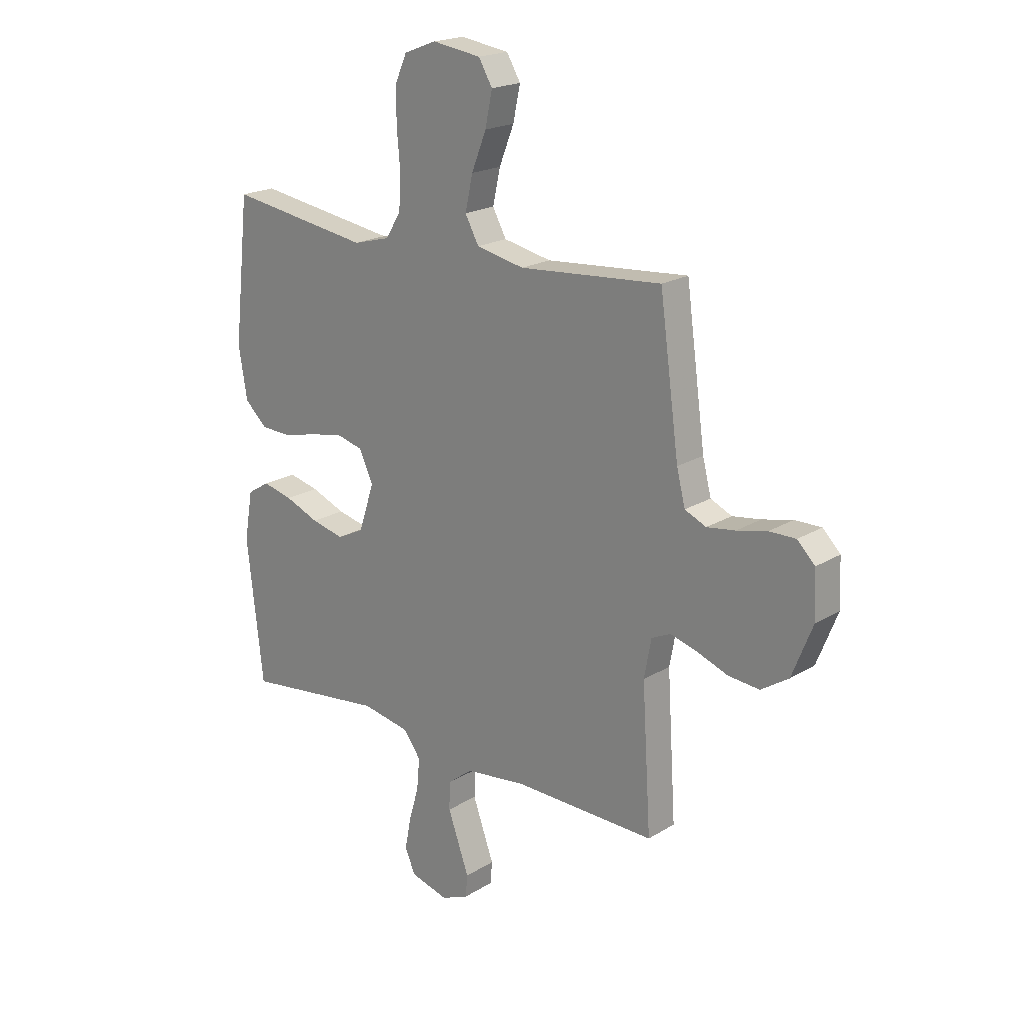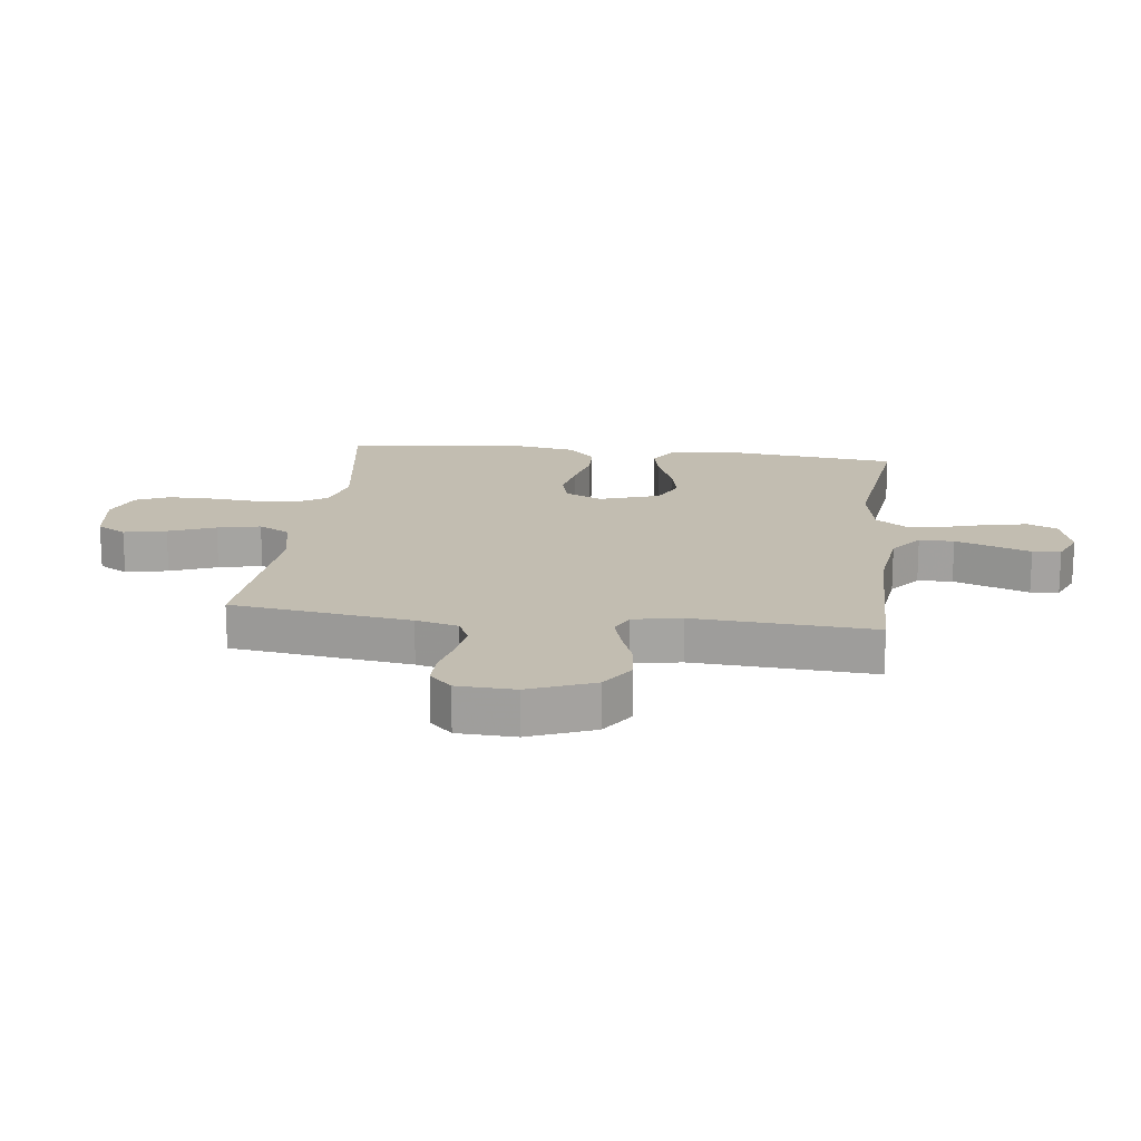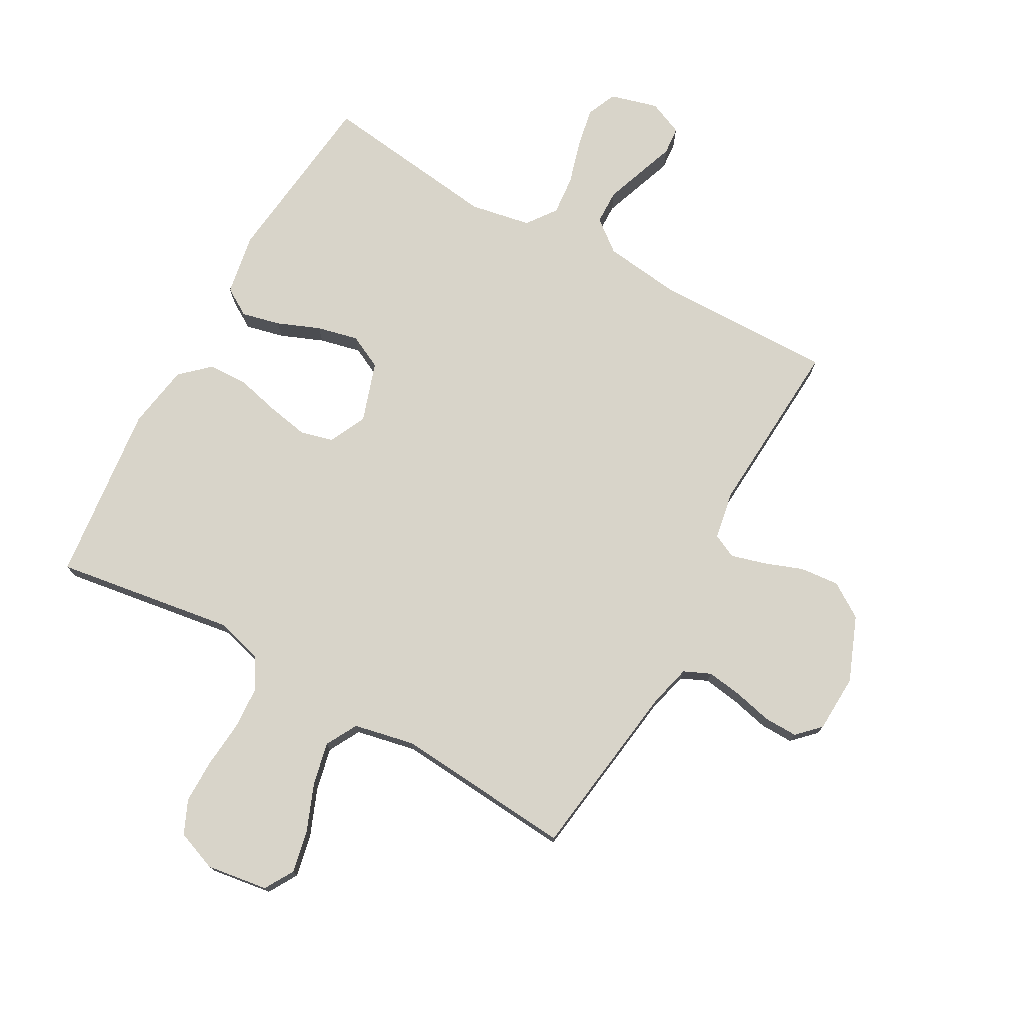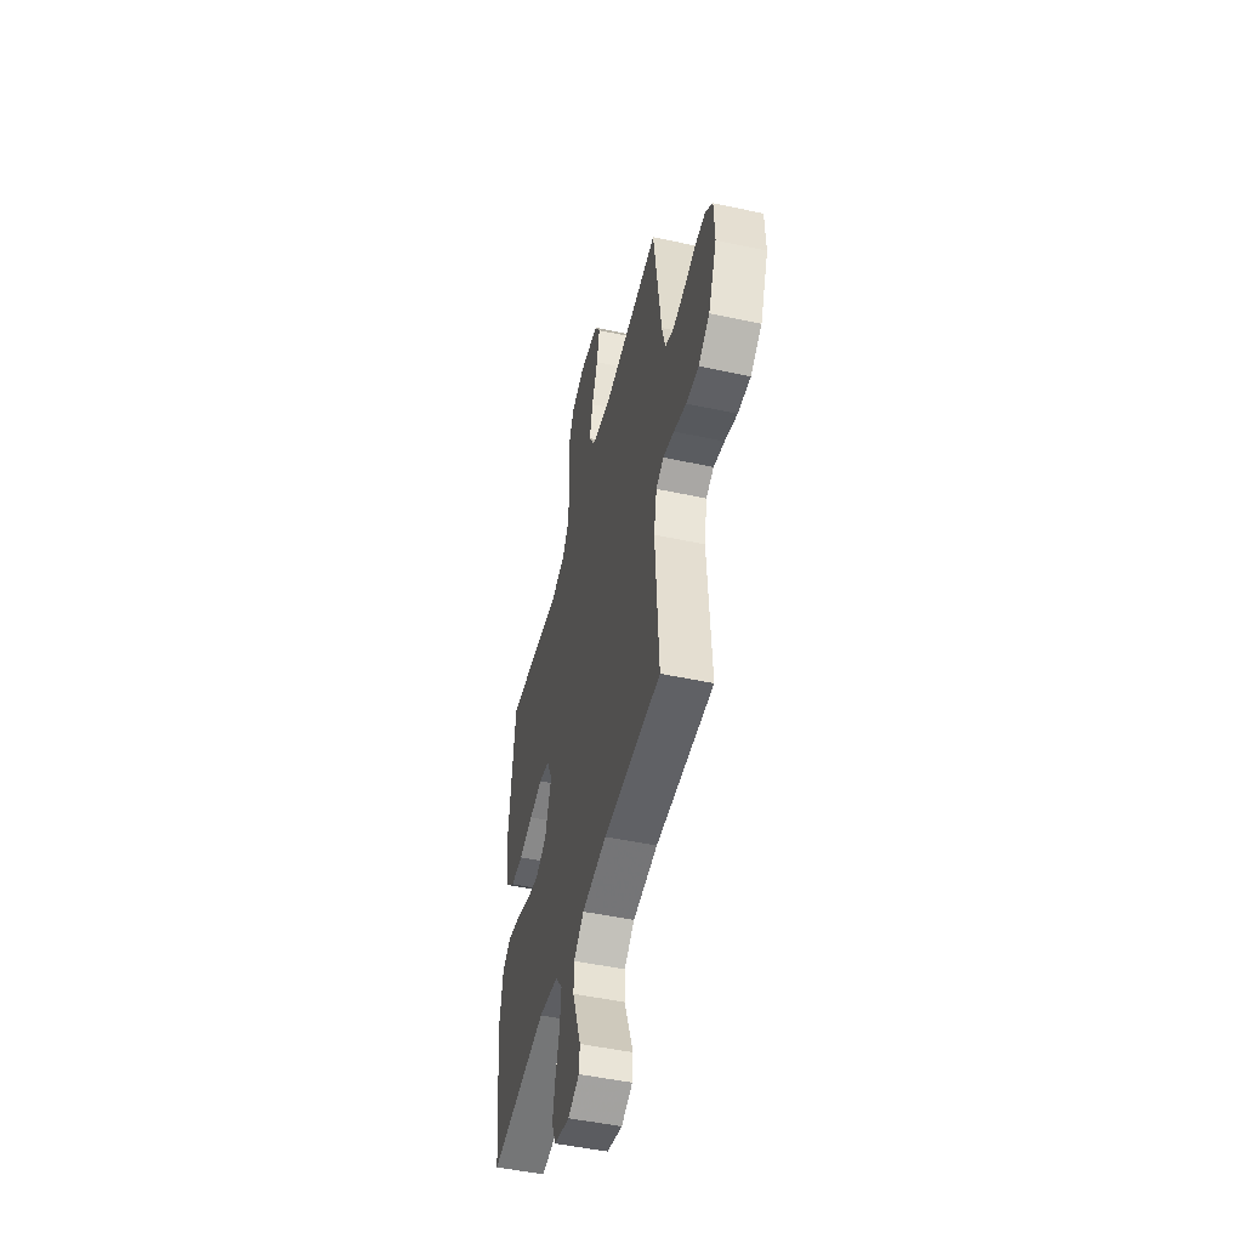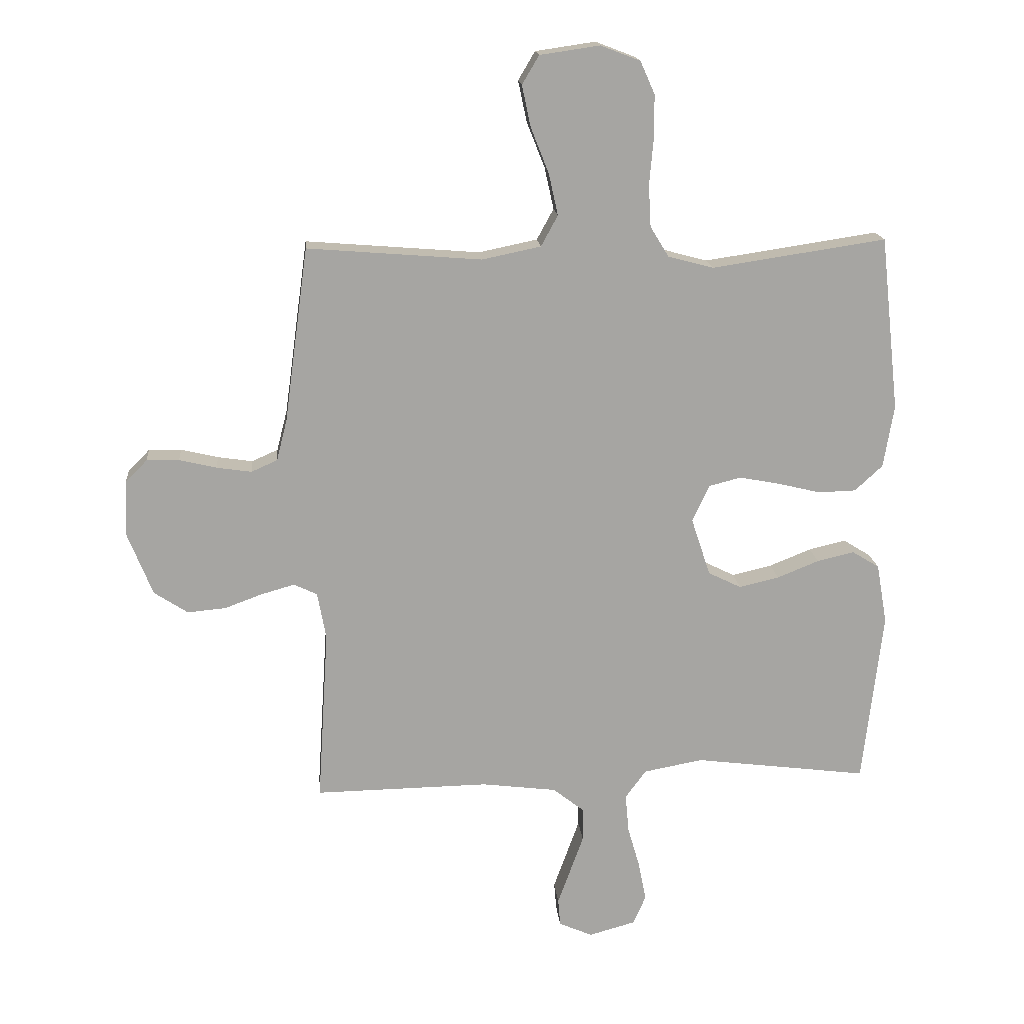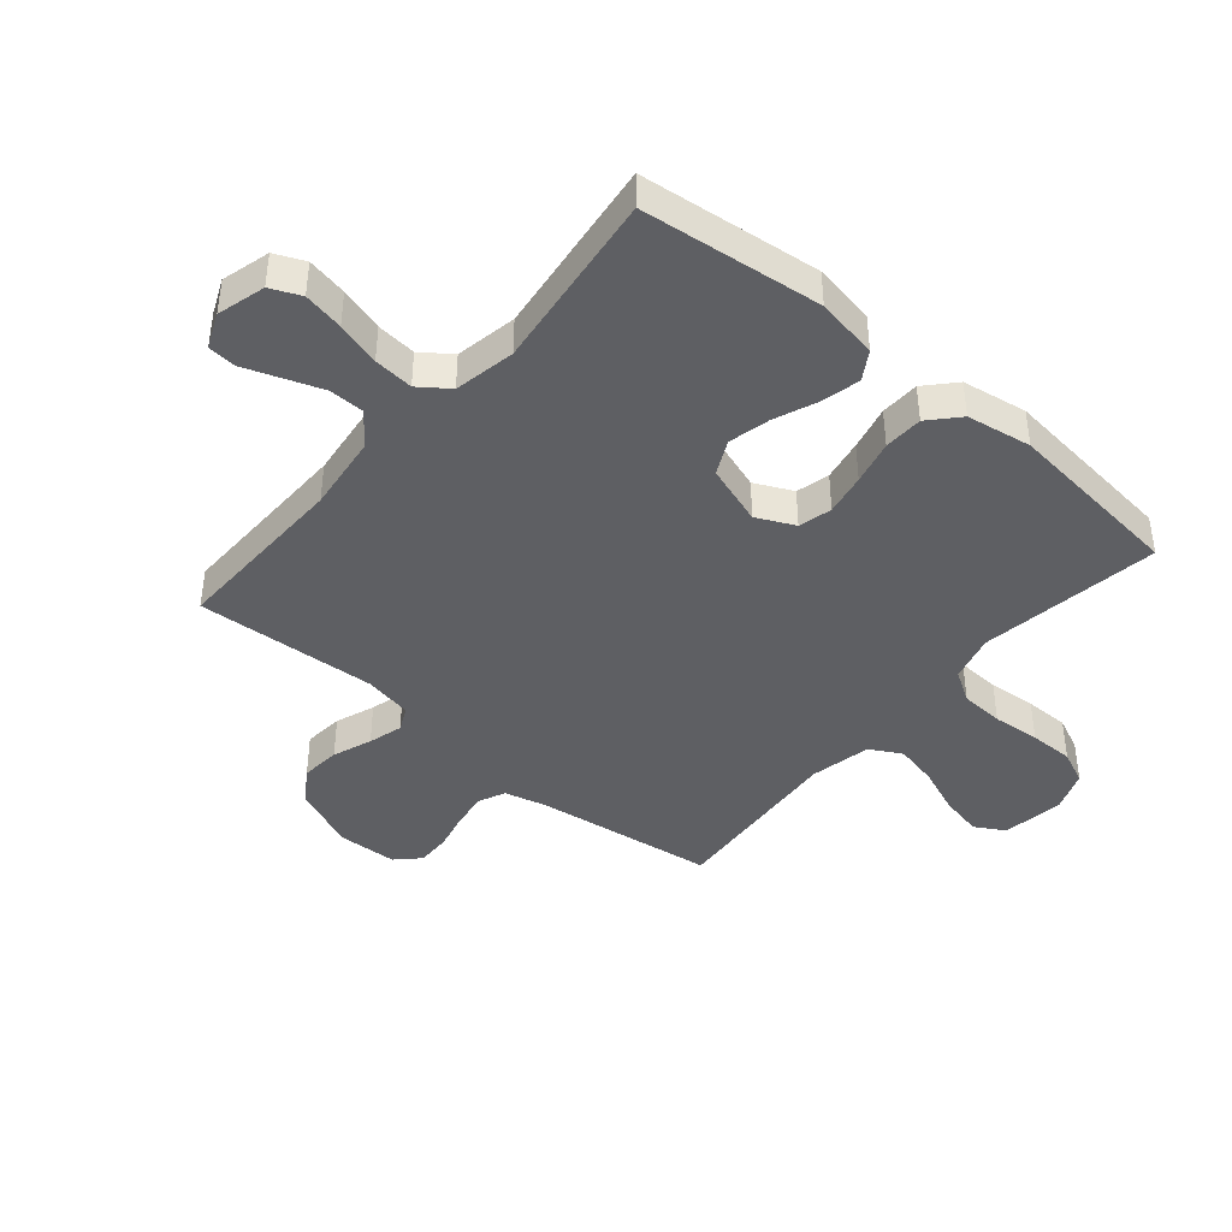
<metadata>
{"format":"obj","ext":"obj","renderer":"f3d","projection":"perspective","resolution":1024,"background":"white","views":[{"elev":20.1,"azim":42.0,"up":"+Z"},{"elev":17.0,"azim":97.0,"up":"+Y"},{"elev":75.4,"azim":29.1,"up":"+Y"},{"elev":-49.5,"azim":76.6,"up":"+Z"},{"elev":16.6,"azim":174.9,"up":"+Z"},{"elev":-41.9,"azim":-130.3,"up":"+Y"}]}
</metadata>
<code>
v -0.5 0.07 0.5
v -0.2 0.07 0.455
v -0.122 0.07 0.476
v -0.09 0.07 0.528
v -0.086 0.07 0.6
v -0.093 0.07 0.679
v -0.093 0.07 0.753
v -0.068 0.07 0.809
v 0 0.07 0.835
v 0.103 0.07 0.82
v 0.132 0.07 0.771
v 0.117 0.07 0.7
v 0.086 0.07 0.622
v 0.07 0.07 0.55
v 0.099 0.07 0.497
v 0.2 0.07 0.476
v 0.5 0.07 0.5
v 0.541 0.07 0.2
v 0.559 0.07 0.129
v 0.604 0.07 0.109
v 0.664 0.07 0.118
v 0.728 0.07 0.133
v 0.784 0.07 0.134
v 0.821 0.07 0.097
v 0.825 0.07 0
v 0.782 0.07 -0.108
v 0.724 0.07 -0.146
v 0.658 0.07 -0.14
v 0.593 0.07 -0.116
v 0.536 0.07 -0.1
v 0.496 0.07 -0.119
v 0.481 0.07 -0.2
v 0.5 0.07 -0.5
v 0.2 0.07 -0.495
v 0.071 0.07 -0.511
v 0.018 0.07 -0.553
v 0.017 0.07 -0.611
v 0.04 0.07 -0.675
v 0.062 0.07 -0.736
v 0.058 0.07 -0.783
v 0 0.07 -0.808
v -0.08 0.07 -0.786
v -0.102 0.07 -0.736
v -0.089 0.07 -0.669
v -0.068 0.07 -0.596
v -0.062 0.07 -0.53
v -0.098 0.07 -0.481
v -0.2 0.07 -0.462
v -0.5 0.07 -0.5
v -0.534 0.07 -0.2
v -0.516 0.07 -0.097
v -0.469 0.07 -0.068
v -0.405 0.07 -0.083
v -0.333 0.07 -0.112
v -0.264 0.07 -0.128
v -0.207 0.07 -0.1
v -0.174 0.07 0
v -0.204 0.07 0.063
v -0.259 0.07 0.077
v -0.328 0.07 0.064
v -0.402 0.07 0.046
v -0.467 0.07 0.048
v -0.515 0.07 0.092
v -0.533 0.07 0.2
v -0.5 0 0.5
v -0.2 0 0.455
v -0.122 0 0.476
v -0.09 0 0.528
v -0.086 0 0.6
v -0.093 0 0.679
v -0.093 0 0.753
v -0.068 0 0.809
v 0 0 0.835
v 0.103 0 0.82
v 0.132 0 0.771
v 0.117 0 0.7
v 0.086 0 0.622
v 0.07 0 0.55
v 0.099 0 0.497
v 0.2 0 0.476
v 0.5 0 0.5
v 0.541 0 0.2
v 0.559 0 0.129
v 0.604 0 0.109
v 0.664 0 0.118
v 0.728 0 0.133
v 0.784 0 0.134
v 0.821 0 0.097
v 0.825 0 0
v 0.782 0 -0.108
v 0.724 0 -0.146
v 0.658 0 -0.14
v 0.593 0 -0.116
v 0.536 0 -0.1
v 0.496 0 -0.119
v 0.481 0 -0.2
v 0.5 0 -0.5
v 0.2 0 -0.495
v 0.071 0 -0.511
v 0.018 0 -0.553
v 0.017 0 -0.611
v 0.04 0 -0.675
v 0.062 0 -0.736
v 0.058 0 -0.783
v 0 0 -0.808
v -0.08 0 -0.786
v -0.102 0 -0.736
v -0.089 0 -0.669
v -0.068 0 -0.596
v -0.062 0 -0.53
v -0.098 0 -0.481
v -0.2 0 -0.462
v -0.5 0 -0.5
v -0.534 0 -0.2
v -0.516 0 -0.097
v -0.469 0 -0.068
v -0.405 0 -0.083
v -0.333 0 -0.112
v -0.264 0 -0.128
v -0.207 0 -0.1
v -0.174 0 0
v -0.204 0 0.063
v -0.259 0 0.077
v -0.328 0 0.064
v -0.402 0 0.046
v -0.467 0 0.048
v -0.515 0 0.092
v -0.533 0 0.2
f 63 64 1 2
f 60 61 62 63
f 59 60 63 2
f 58 59 2 3
f 57 58 3 4
f 51 52 53 54
f 51 54 55
f 48 49 50 51
f 47 48 51 55
f 46 47 55 56
f 42 43 44 45
f 42 45 46
f 41 42 46
f 38 39 40 41
f 37 38 41 46
f 36 37 46 56
f 32 33 34
f 31 32 34 35
f 26 27 28 29
f 26 29 30
f 25 26 30
f 24 25 30
f 21 22 23 24
f 20 21 24 30
f 19 20 30 31
f 16 17 18
f 15 16 18 19
f 10 11 12 13
f 10 13 14
f 9 10 14
f 8 9 14
f 5 6 7 8
f 4 5 8 14
f 57 4 14 15
f 35 36 56 57
f 31 35 57
f 15 19 31 57
f 66 65 128 127
f 127 126 125 124
f 66 127 124 123
f 67 66 123 122
f 68 67 122 121
f 118 117 116 115
f 119 118 115
f 115 114 113 112
f 119 115 112 111
f 120 119 111 110
f 109 108 107 106
f 110 109 106
f 110 106 105
f 105 104 103 102
f 110 105 102 101
f 120 110 101 100
f 98 97 96
f 99 98 96 95
f 93 92 91 90
f 94 93 90
f 94 90 89
f 94 89 88
f 88 87 86 85
f 94 88 85 84
f 95 94 84 83
f 82 81 80
f 83 82 80 79
f 77 76 75 74
f 78 77 74
f 78 74 73
f 78 73 72
f 72 71 70 69
f 78 72 69 68
f 79 78 68 121
f 121 120 100 99
f 121 99 95
f 121 95 83 79
f 1 65 66 2
f 2 66 67 3
f 3 67 68 4
f 4 68 69 5
f 5 69 70 6
f 6 70 71 7
f 7 71 72 8
f 8 72 73 9
f 9 73 74 10
f 10 74 75 11
f 11 75 76 12
f 12 76 77 13
f 13 77 78 14
f 14 78 79 15
f 15 79 80 16
f 16 80 81 17
f 17 81 82 18
f 18 82 83 19
f 19 83 84 20
f 20 84 85 21
f 21 85 86 22
f 22 86 87 23
f 23 87 88 24
f 24 88 89 25
f 25 89 90 26
f 26 90 91 27
f 27 91 92 28
f 28 92 93 29
f 29 93 94 30
f 30 94 95 31
f 31 95 96 32
f 32 96 97 33
f 33 97 98 34
f 34 98 99 35
f 35 99 100 36
f 36 100 101 37
f 37 101 102 38
f 38 102 103 39
f 39 103 104 40
f 40 104 105 41
f 41 105 106 42
f 42 106 107 43
f 43 107 108 44
f 44 108 109 45
f 45 109 110 46
f 46 110 111 47
f 47 111 112 48
f 48 112 113 49
f 49 113 114 50
f 50 114 115 51
f 51 115 116 52
f 52 116 117 53
f 53 117 118 54
f 54 118 119 55
f 55 119 120 56
f 56 120 121 57
f 57 121 122 58
f 58 122 123 59
f 59 123 124 60
f 60 124 125 61
f 61 125 126 62
f 62 126 127 63
f 63 127 128 64
f 64 128 65 1

</code>
